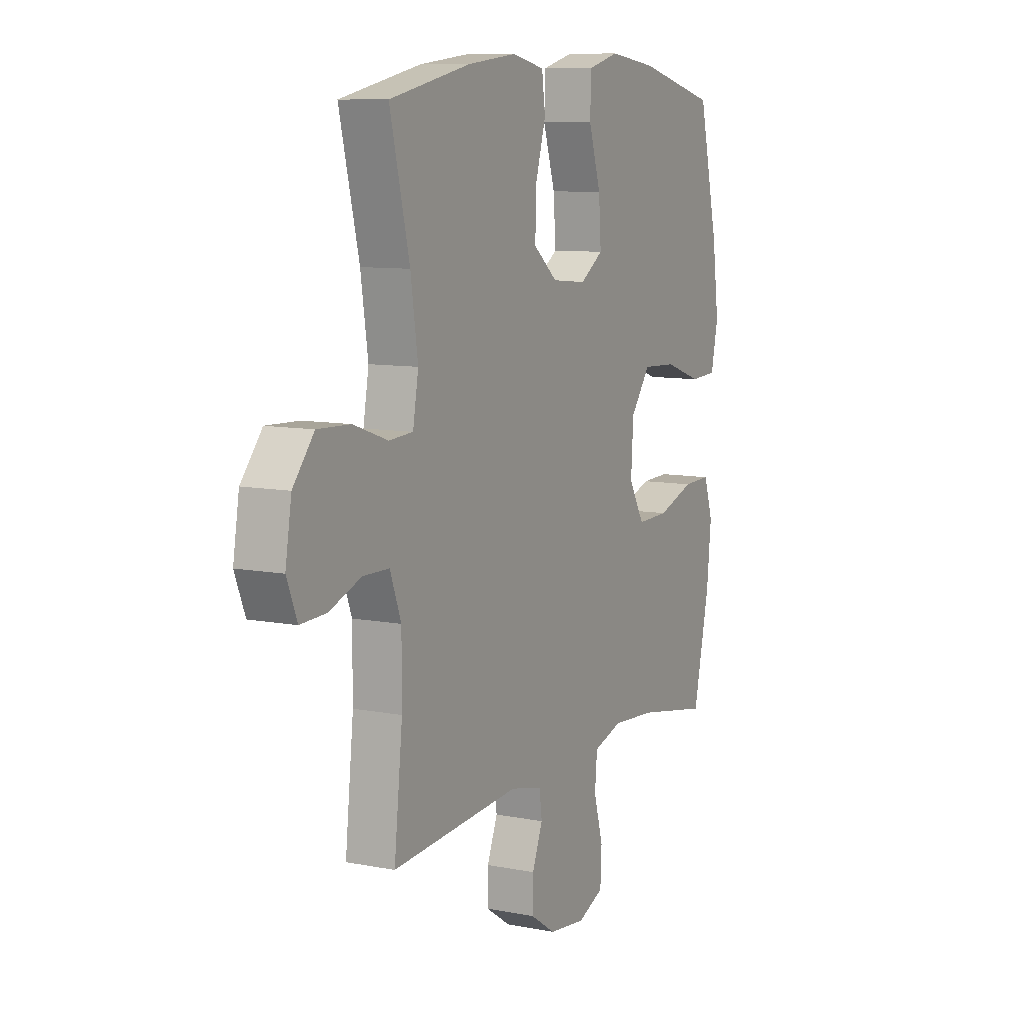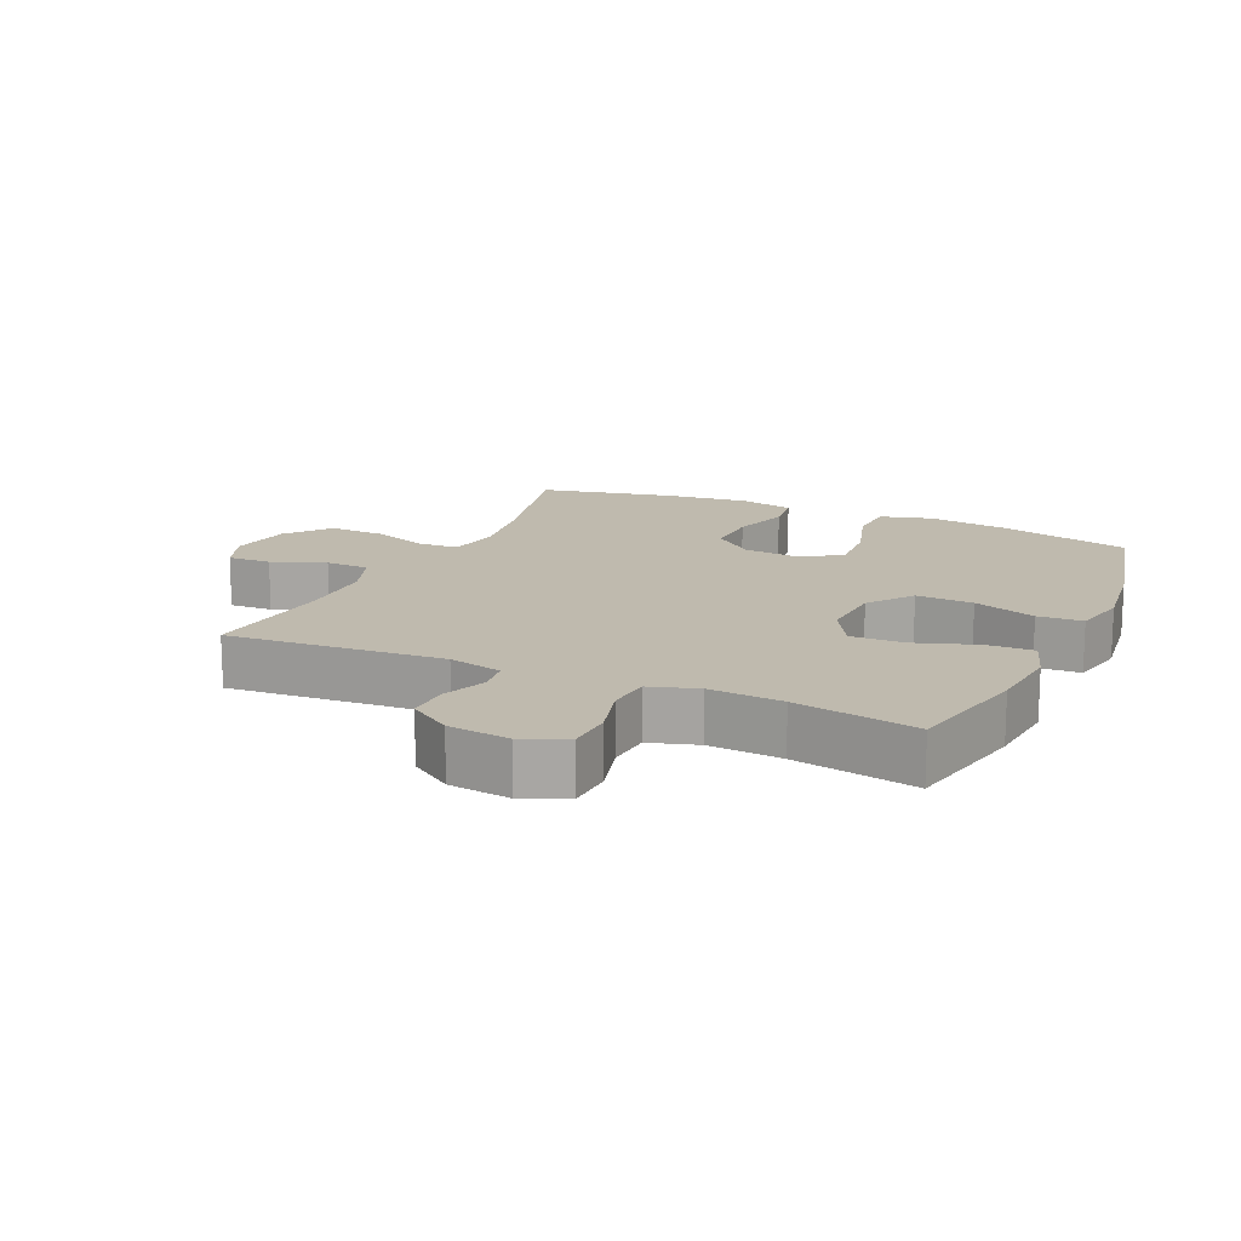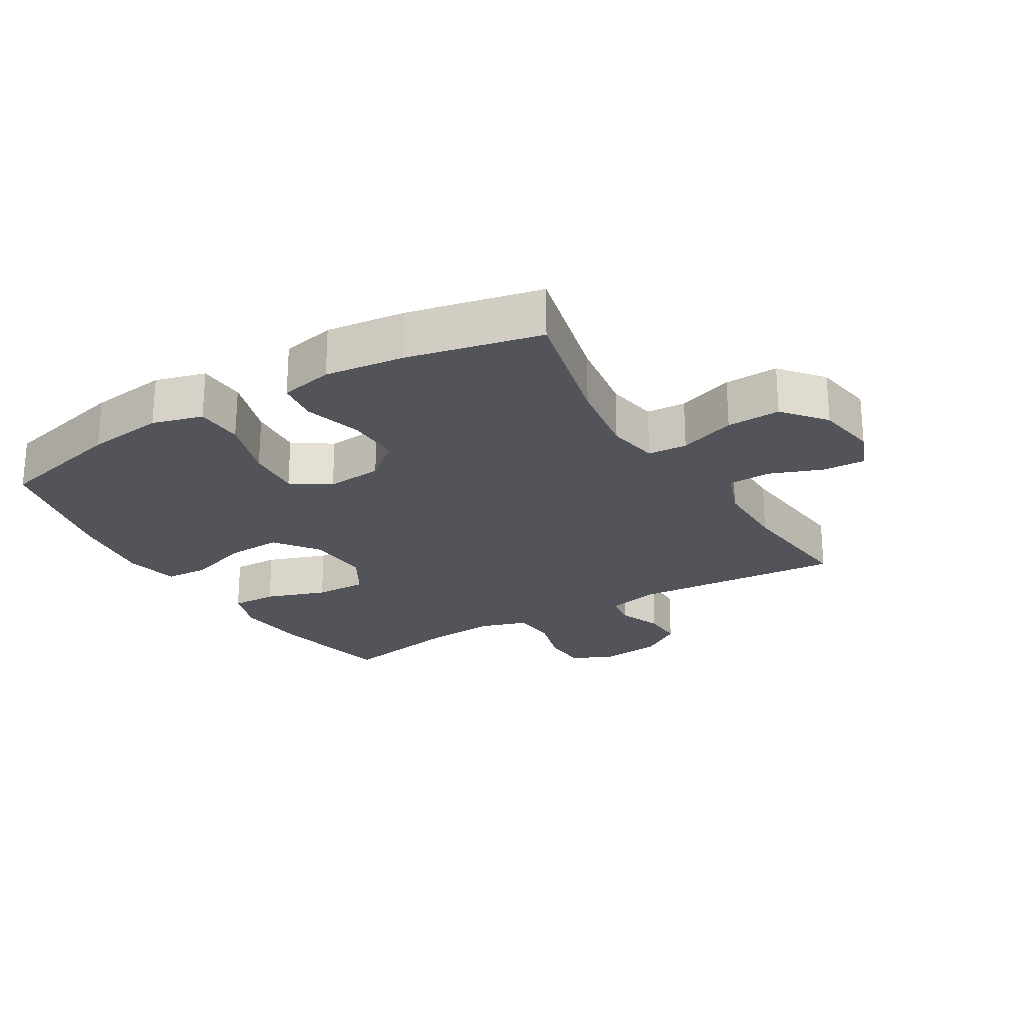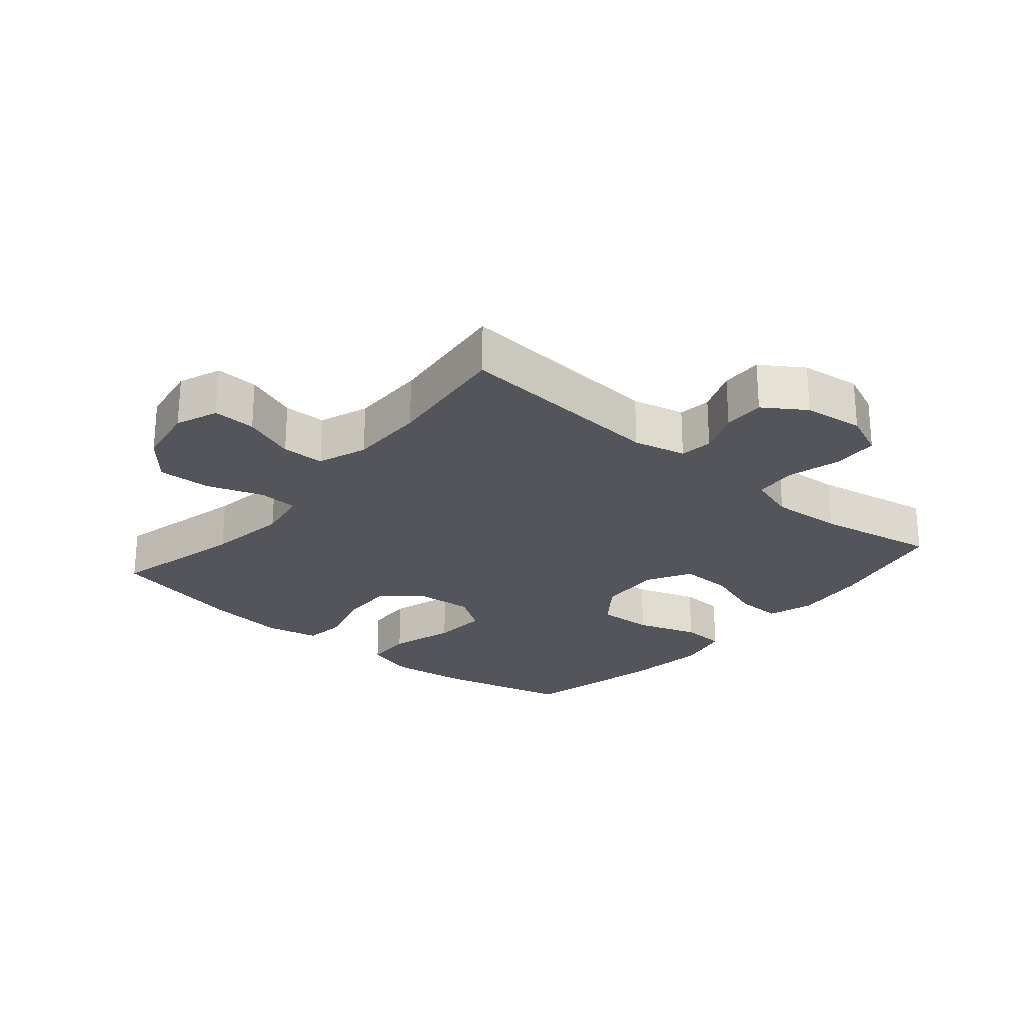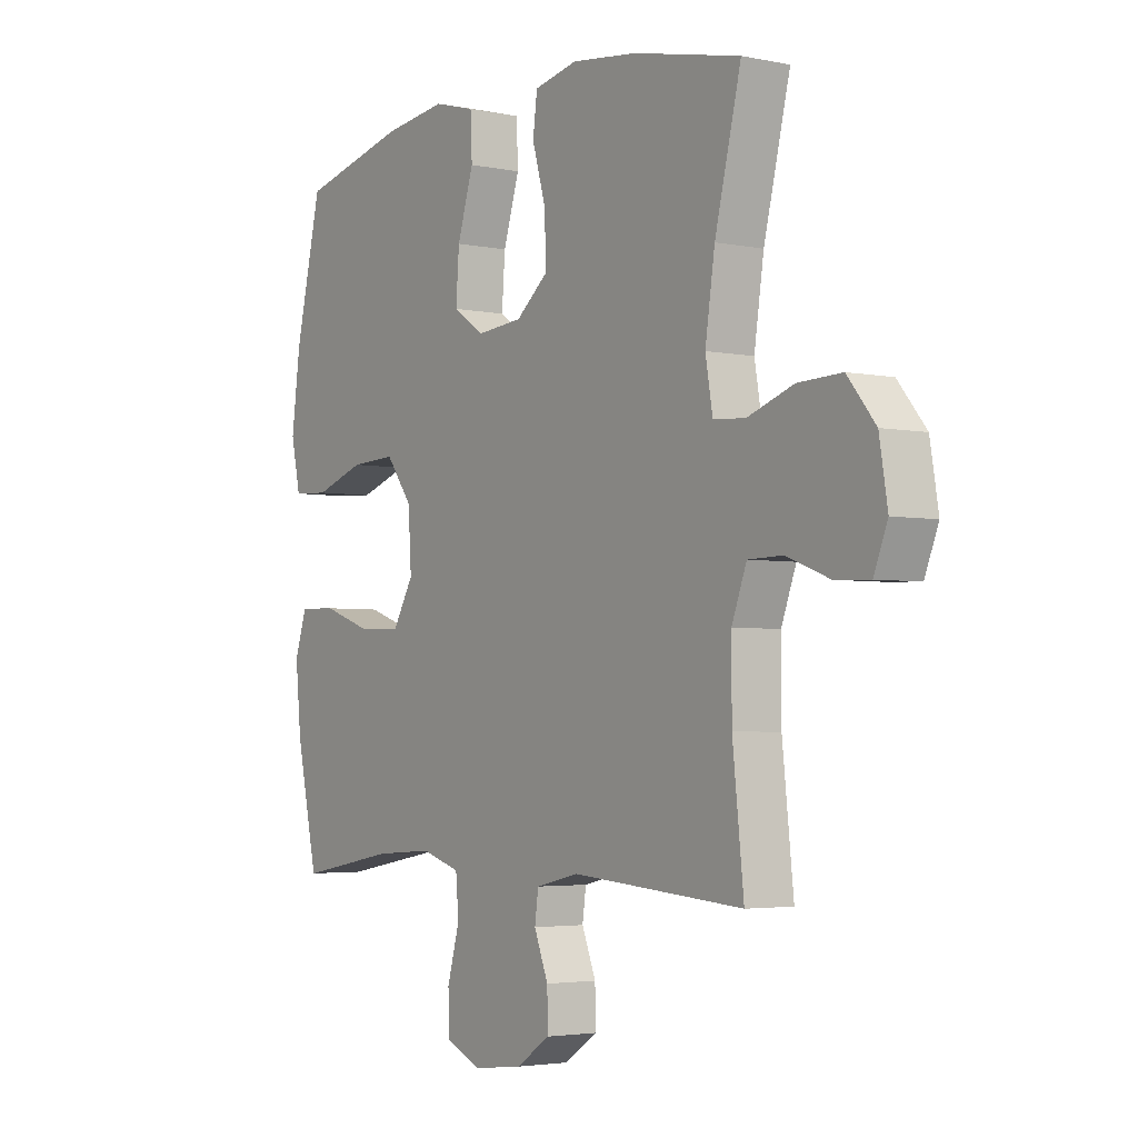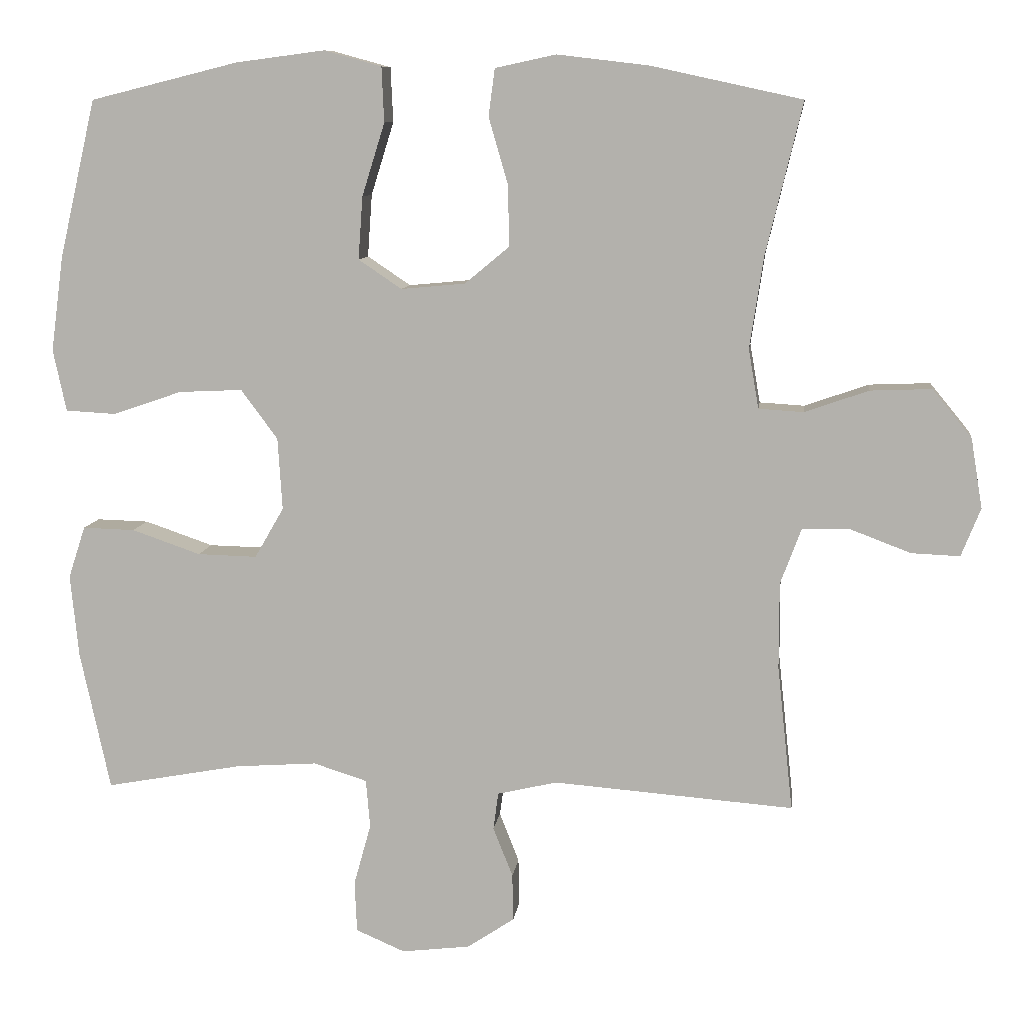
<metadata>
{"format":"obj","ext":"obj","renderer":"f3d","projection":"perspective","resolution":1024,"background":"white","views":[{"elev":9.3,"azim":117.4,"up":"+Z"},{"elev":15.5,"azim":-155.5,"up":"+Y"},{"elev":-23.8,"azim":30.9,"up":"+Y"},{"elev":-25.0,"azim":139.9,"up":"+Y"},{"elev":-3.4,"azim":55.0,"up":"+Z"},{"elev":9.3,"azim":7.0,"up":"+Z"}]}
</metadata>
<code>
o path4536
v 0.458 0.0375 -0.2759
v 0.4578 0.0375 -0.1538
v 0.487 0.0375 -0.07548
v 0.5554 0.0375 -0.07398
v 0.6397 0.0375 -0.1059
v 0.7082 0.0375 -0.1088
v 0.7353 0.0375 -0.04075
v 0.719 0.0375 0.05776
v 0.6634 0.0375 0.1255
v 0.5772 0.0375 0.1222
v 0.4869 0.0375 0.09069
v 0.4237 0.0375 0.09464
v 0.4093 0.0375 0.1781
v 0.4283 0.0375 0.3064
v 0.48 0.0375 0.521
v 0.2667 0.0375 0.5675
v 0.1381 0.0375 0.5828
v 0.05242 0.0375 0.5643
v 0.0437 0.0375 0.4973
v 0.07062 0.0375 0.4045
v 0.07289 0.0375 0.3181
v 0.009835 0.0375 0.2657
v -0.08083 0.0375 0.2573
v -0.1418 0.0375 0.2983
v -0.1355 0.0375 0.3866
v -0.1034 0.0375 0.4896
v -0.1068 0.0375 0.5667
v -0.1879 0.0375 0.5891
v -0.3128 0.0375 0.5727
v -0.5219 0.0375 0.521
v -0.5737 0.0375 0.2975
v -0.5913 0.0375 0.1639
v -0.5727 0.0375 0.07712
v -0.502 0.0375 0.07326
v -0.4042 0.0375 0.1065
v -0.3145 0.0375 0.1107
v -0.2628 0.0375 0.04102
v -0.2564 0.0375 -0.06091
v -0.2974 0.0375 -0.1319
v -0.3814 0.0375 -0.1299
v -0.4783 0.0375 -0.09645
v -0.5519 0.0375 -0.09445
v -0.5758 0.0375 -0.1677
v -0.5643 0.0375 -0.2841
v -0.5219 0.0375 -0.4807
v -0.3297 0.0375 -0.4456
v -0.2145 0.0375 -0.4375
v -0.1386 0.0375 -0.4614
v -0.1328 0.0375 -0.5296
v -0.1571 0.0375 -0.617
v -0.1539 0.0375 -0.6892
v -0.08476 0.0375 -0.719
v 0.01186 0.0375 -0.7075
v 0.07839 0.0375 -0.6632
v 0.07706 0.0375 -0.5965
v 0.04932 0.0375 -0.5264
v 0.05648 0.0375 -0.474
v 0.1407 0.0375 -0.4543
v 0.48 0.0375 -0.4807
v 0.458 -0.0375 -0.2759
v 0.4578 -0.0375 -0.1538
v 0.487 -0.0375 -0.07548
v 0.5554 -0.0375 -0.07398
v 0.6397 -0.0375 -0.1059
v 0.7082 -0.0375 -0.1088
v 0.7353 -0.0375 -0.04075
v 0.719 -0.0375 0.05776
v 0.6634 -0.0375 0.1255
v 0.5772 -0.0375 0.1222
v 0.4869 -0.0375 0.09069
v 0.4237 -0.0375 0.09464
v 0.4093 -0.0375 0.1781
v 0.4283 -0.0375 0.3064
v 0.48 -0.0375 0.521
v 0.2667 -0.0375 0.5675
v 0.1381 -0.0375 0.5828
v 0.05242 -0.0375 0.5643
v 0.0437 -0.0375 0.4973
v 0.07062 -0.0375 0.4045
v 0.07289 -0.0375 0.3181
v 0.009835 -0.0375 0.2657
v -0.08083 -0.0375 0.2573
v -0.1418 -0.0375 0.2983
v -0.1355 -0.0375 0.3866
v -0.1034 -0.0375 0.4896
v -0.1068 -0.0375 0.5667
v -0.1879 -0.0375 0.5891
v -0.3128 -0.0375 0.5727
v -0.5219 -0.0375 0.521
v -0.5737 -0.0375 0.2975
v -0.5913 -0.0375 0.1639
v -0.5727 -0.0375 0.07712
v -0.502 -0.0375 0.07326
v -0.4042 -0.0375 0.1065
v -0.3145 -0.0375 0.1107
v -0.2628 -0.0375 0.04102
v -0.2564 -0.0375 -0.06091
v -0.2974 -0.0375 -0.1319
v -0.3814 -0.0375 -0.1299
v -0.4783 -0.0375 -0.09645
v -0.5519 -0.0375 -0.09445
v -0.5758 -0.0375 -0.1677
v -0.5643 -0.0375 -0.2841
v -0.5219 -0.0375 -0.4807
v -0.3297 -0.0375 -0.4456
v -0.2145 -0.0375 -0.4375
v -0.1386 -0.0375 -0.4614
v -0.1328 -0.0375 -0.5296
v -0.1571 -0.0375 -0.617
v -0.1539 -0.0375 -0.6892
v -0.08476 -0.0375 -0.719
v 0.01186 -0.0375 -0.7075
v 0.07839 -0.0375 -0.6632
v 0.07706 -0.0375 -0.5965
v 0.04932 -0.0375 -0.5264
v 0.05648 -0.0375 -0.474
v 0.1407 -0.0375 -0.4543
v 0.48 -0.0375 -0.4807
v -0.1539 0.0375 -0.6892
v -0.1539 0.0375 -0.6892
v -0.08476 0.0375 -0.719
v 0.01186 0.0375 -0.7075
v 0.07839 0.0375 -0.6632
v -0.1571 0.0375 -0.617
v 0.07706 0.0375 -0.5965
v -0.1328 0.0375 -0.5296
v 0.04932 0.0375 -0.5264
v -0.1386 0.0375 -0.4614
v -0.1386 0.0375 -0.4614
v 0.05648 0.0375 -0.474
v 0.05648 0.0375 -0.474
v 0.1407 0.0375 -0.4543
v -0.5219 0.0375 -0.4807
v -0.5219 0.0375 -0.4807
v -0.3297 0.0375 -0.4456
v -0.2145 0.0375 -0.4375
v 0.48 0.0375 -0.4807
v 0.48 0.0375 -0.4807
v -0.5643 0.0375 -0.2841
v 0.458 0.0375 -0.2759
v -0.5758 0.0375 -0.1677
v 0.4578 0.0375 -0.1538
v -0.5519 0.0375 -0.09445
v -0.5519 0.0375 -0.09445
v -0.2974 0.0375 -0.1319
v -0.2974 0.0375 -0.1319
v -0.3814 0.0375 -0.1299
v 0.487 0.0375 -0.07548
v 0.487 0.0375 -0.07548
v -0.2564 0.0375 -0.06091
v -0.4783 0.0375 -0.09645
v 0.6397 0.0375 -0.1059
v 0.7082 0.0375 -0.1088
v 0.7082 0.0375 -0.1088
v 0.7353 0.0375 -0.04075
v 0.5554 0.0375 -0.07398
v -0.2628 0.0375 0.04102
v 0.719 0.0375 0.05776
v -0.3145 0.0375 0.1107
v 0.6634 0.0375 0.1255
v -0.5727 0.0375 0.07712
v -0.5727 0.0375 0.07712
v -0.502 0.0375 0.07326
v -0.4042 0.0375 0.1065
v -0.5913 0.0375 0.1639
v 0.4869 0.0375 0.09069
v 0.4237 0.0375 0.09464
v 0.4237 0.0375 0.09464
v 0.5772 0.0375 0.1222
v 0.4093 0.0375 0.1781
v -0.5737 0.0375 0.2975
v 0.009835 0.0375 0.2657
v -0.08083 0.0375 0.2573
v 0.4283 0.0375 0.3064
v -0.1418 0.0375 0.2983
v 0.07289 0.0375 0.3181
v -0.1355 0.0375 0.3866
v 0.07062 0.0375 0.4045
v -0.1034 0.0375 0.4896
v 0.0437 0.0375 0.4973
v -0.5219 0.0375 0.521
v -0.5219 0.0375 0.521
v -0.1068 0.0375 0.5667
v -0.1068 0.0375 0.5667
v 0.48 0.0375 0.521
v 0.48 0.0375 0.521
v 0.05242 0.0375 0.5643
v 0.05242 0.0375 0.5643
v 0.2667 0.0375 0.5675
v -0.3128 0.0375 0.5727
v 0.1381 0.0375 0.5828
v -0.1879 0.0375 0.5891
v -0.1539 -0.0375 -0.6892
v -0.1539 -0.0375 -0.6892
v -0.08476 -0.0375 -0.719
v 0.01186 -0.0375 -0.7075
v 0.07839 -0.0375 -0.6632
v -0.1571 -0.0375 -0.617
v 0.07706 -0.0375 -0.5965
v -0.1328 -0.0375 -0.5296
v 0.04932 -0.0375 -0.5264
v -0.1386 -0.0375 -0.4614
v -0.1386 -0.0375 -0.4614
v 0.05648 -0.0375 -0.474
v 0.05648 -0.0375 -0.474
v 0.1407 -0.0375 -0.4543
v -0.5219 -0.0375 -0.4807
v -0.5219 -0.0375 -0.4807
v -0.3297 -0.0375 -0.4456
v -0.2145 -0.0375 -0.4375
v 0.48 -0.0375 -0.4807
v 0.48 -0.0375 -0.4807
v -0.5643 -0.0375 -0.2841
v 0.458 -0.0375 -0.2759
v -0.5758 -0.0375 -0.1677
v 0.4578 -0.0375 -0.1538
v -0.5519 -0.0375 -0.09445
v -0.5519 -0.0375 -0.09445
v -0.2974 -0.0375 -0.1319
v -0.2974 -0.0375 -0.1319
v -0.3814 -0.0375 -0.1299
v 0.487 -0.0375 -0.07548
v 0.487 -0.0375 -0.07548
v -0.2564 -0.0375 -0.06091
v -0.4783 -0.0375 -0.09645
v 0.6397 -0.0375 -0.1059
v 0.7082 -0.0375 -0.1088
v 0.7082 -0.0375 -0.1088
v 0.7353 -0.0375 -0.04075
v 0.5554 -0.0375 -0.07398
v -0.2628 -0.0375 0.04102
v 0.719 -0.0375 0.05776
v -0.3145 -0.0375 0.1107
v 0.6634 -0.0375 0.1255
v -0.5727 -0.0375 0.07712
v -0.5727 -0.0375 0.07712
v -0.502 -0.0375 0.07326
v -0.4042 -0.0375 0.1065
v -0.5913 -0.0375 0.1639
v 0.4869 -0.0375 0.09069
v 0.4237 -0.0375 0.09464
v 0.4237 -0.0375 0.09464
v 0.5772 -0.0375 0.1222
v 0.4093 -0.0375 0.1781
v -0.5737 -0.0375 0.2975
v 0.009835 -0.0375 0.2657
v -0.08083 -0.0375 0.2573
v 0.4283 -0.0375 0.3064
v -0.1418 -0.0375 0.2983
v 0.07289 -0.0375 0.3181
v -0.1355 -0.0375 0.3866
v 0.07062 -0.0375 0.4045
v -0.1034 -0.0375 0.4896
v 0.0437 -0.0375 0.4973
v -0.5219 -0.0375 0.521
v -0.5219 -0.0375 0.521
v -0.1068 -0.0375 0.5667
v -0.1068 -0.0375 0.5667
v 0.48 -0.0375 0.521
v 0.48 -0.0375 0.521
v 0.05242 -0.0375 0.5643
v 0.05242 -0.0375 0.5643
v 0.2667 -0.0375 0.5675
v -0.3128 -0.0375 0.5727
v 0.1381 -0.0375 0.5828
v -0.1879 -0.0375 0.5891
f 263 248 259
f 231 246 247
f 233 247 249
f 199 196 197
f 210 202 219
f 246 216 241
f 241 244 246
f 214 206 211
f 240 222 230
f 233 245 238
f 231 247 233
f 221 209 219
f 232 226 229
f 224 206 216
f 201 200 196
f 245 233 249
f 219 202 224
f 254 265 261
f 198 196 200
f 238 239 237
f 229 226 227
f 200 201 202
f 193 195 198
f 239 238 245
f 224 216 246
f 215 213 225
f 204 206 224
f 224 246 231
f 217 215 225
f 202 204 224
f 250 244 248
f 252 250 248
f 216 206 214
f 263 252 248
f 237 239 235
f 225 213 221
f 204 202 201
f 264 251 266
f 252 265 254
f 246 244 250
f 196 198 195
f 266 251 253
f 265 252 263
f 266 253 257
f 255 245 264
f 243 230 232
f 240 230 243
f 243 232 234
f 201 196 199
f 226 232 230
f 216 222 241
f 209 221 213
f 210 219 209
f 249 264 245
f 249 251 264
f 207 209 213
f 241 222 240
f 120 52 111 194
f 52 53 112 111
f 53 54 113 112
f 50 51 110 109
f 54 55 114 113
f 49 50 109 108
f 55 56 115 114
f 129 49 108 203
f 56 131 205 115
f 57 58 117 116
f 134 46 105 208
f 47 48 107 106
f 58 138 212 117
f 46 47 106 105
f 44 45 104 103
f 59 1 60 118
f 43 44 103 102
f 1 2 61 60
f 144 43 102 218
f 146 40 99 220
f 2 149 223 61
f 38 39 98 97
f 41 42 101 100
f 40 41 100 99
f 5 154 228 64
f 6 7 66 65
f 4 5 64 63
f 3 4 63 62
f 37 38 97 96
f 7 8 67 66
f 36 37 96 95
f 8 9 68 67
f 162 34 93 236
f 34 35 94 93
f 32 33 92 91
f 11 168 242 70
f 10 11 70 69
f 9 10 69 68
f 12 13 72 71
f 35 36 95 94
f 31 32 91 90
f 22 23 82 81
f 13 14 73 72
f 23 24 83 82
f 21 22 81 80
f 24 25 84 83
f 20 21 80 79
f 25 26 85 84
f 19 20 79 78
f 182 31 90 256
f 26 184 258 85
f 14 186 260 73
f 188 19 78 262
f 15 16 75 74
f 29 30 89 88
f 17 18 77 76
f 16 17 76 75
f 28 29 88 87
f 27 28 87 86
f 189 185 174
f 157 173 172
f 159 175 173
f 125 123 122
f 136 145 128
f 172 167 142
f 167 172 170
f 140 137 132
f 166 156 148
f 159 164 171
f 157 159 173
f 147 145 135
f 158 155 152
f 150 142 132
f 127 122 126
f 171 175 159
f 145 150 128
f 180 187 191
f 124 126 122
f 164 163 165
f 155 153 152
f 126 128 127
f 119 124 121
f 165 171 164
f 150 172 142
f 141 151 139
f 130 150 132
f 150 157 172
f 143 151 141
f 128 150 130
f 176 174 170
f 178 174 176
f 142 140 132
f 189 174 178
f 163 161 165
f 151 147 139
f 130 127 128
f 190 192 177
f 178 180 191
f 172 176 170
f 122 121 124
f 192 179 177
f 191 189 178
f 192 183 179
f 181 190 171
f 169 158 156
f 166 169 156
f 169 160 158
f 127 125 122
f 152 156 158
f 142 167 148
f 135 139 147
f 136 135 145
f 175 171 190
f 175 190 177
f 133 139 135
f 167 166 148

</code>
